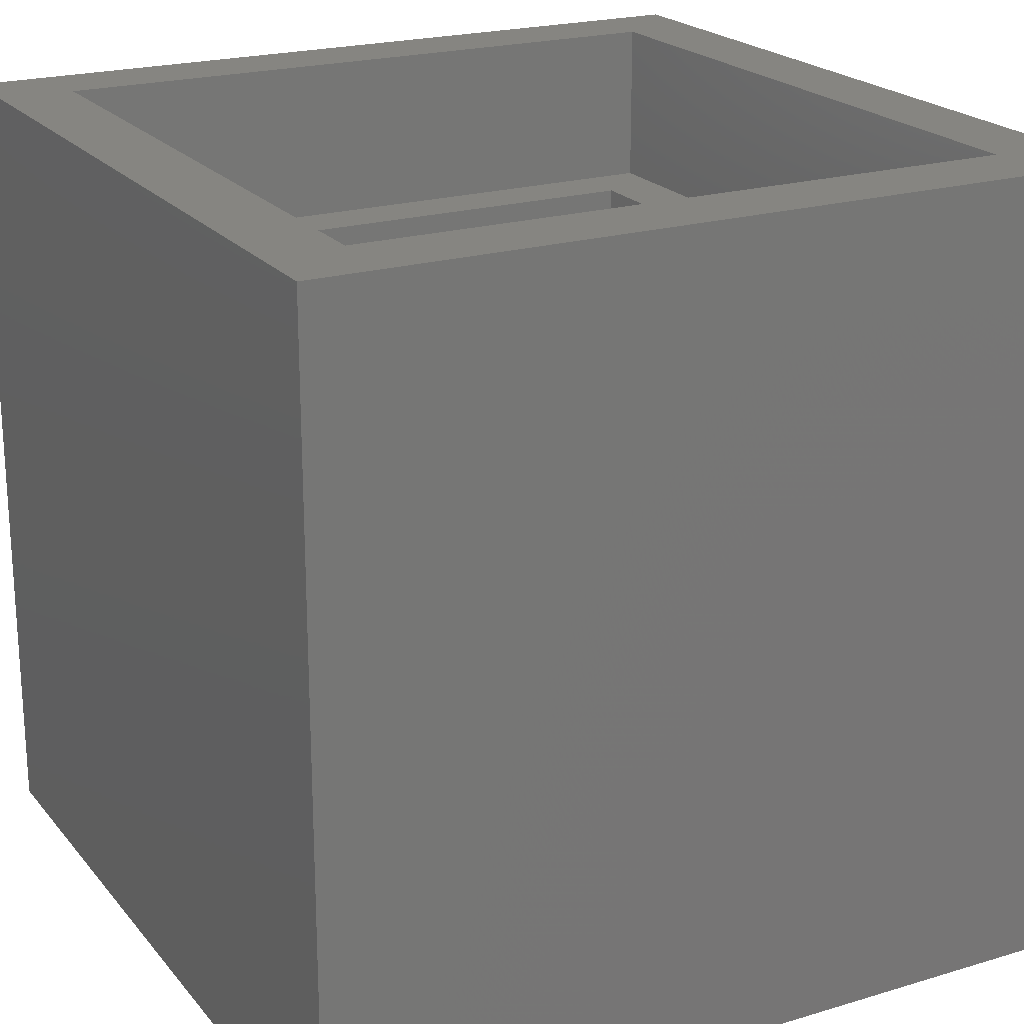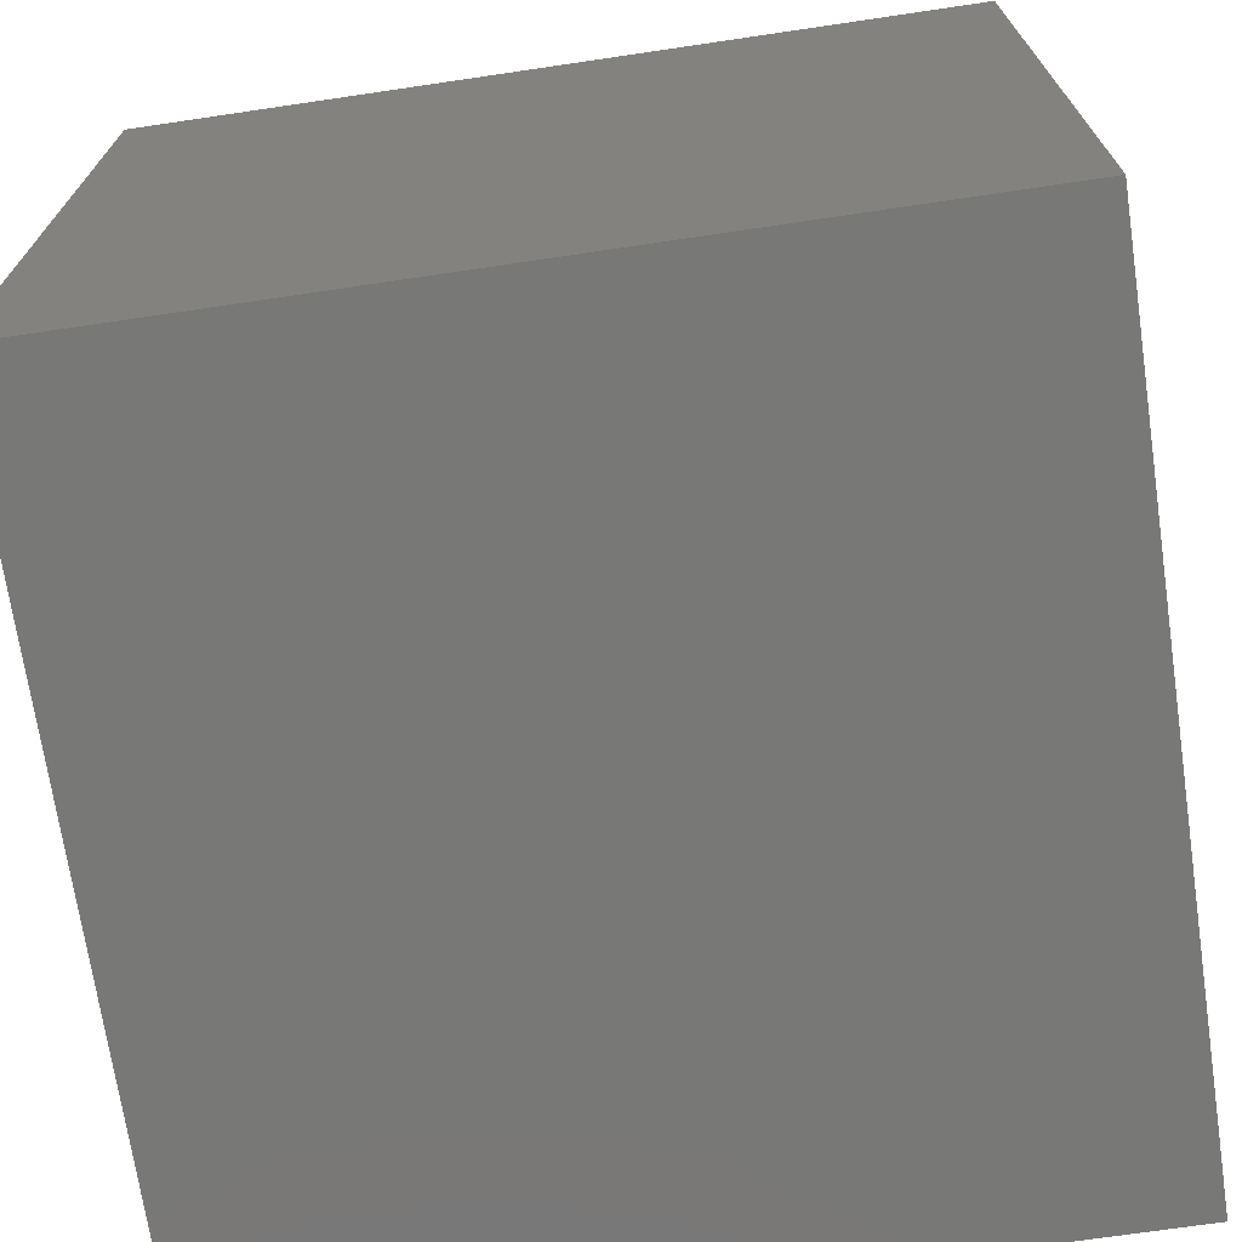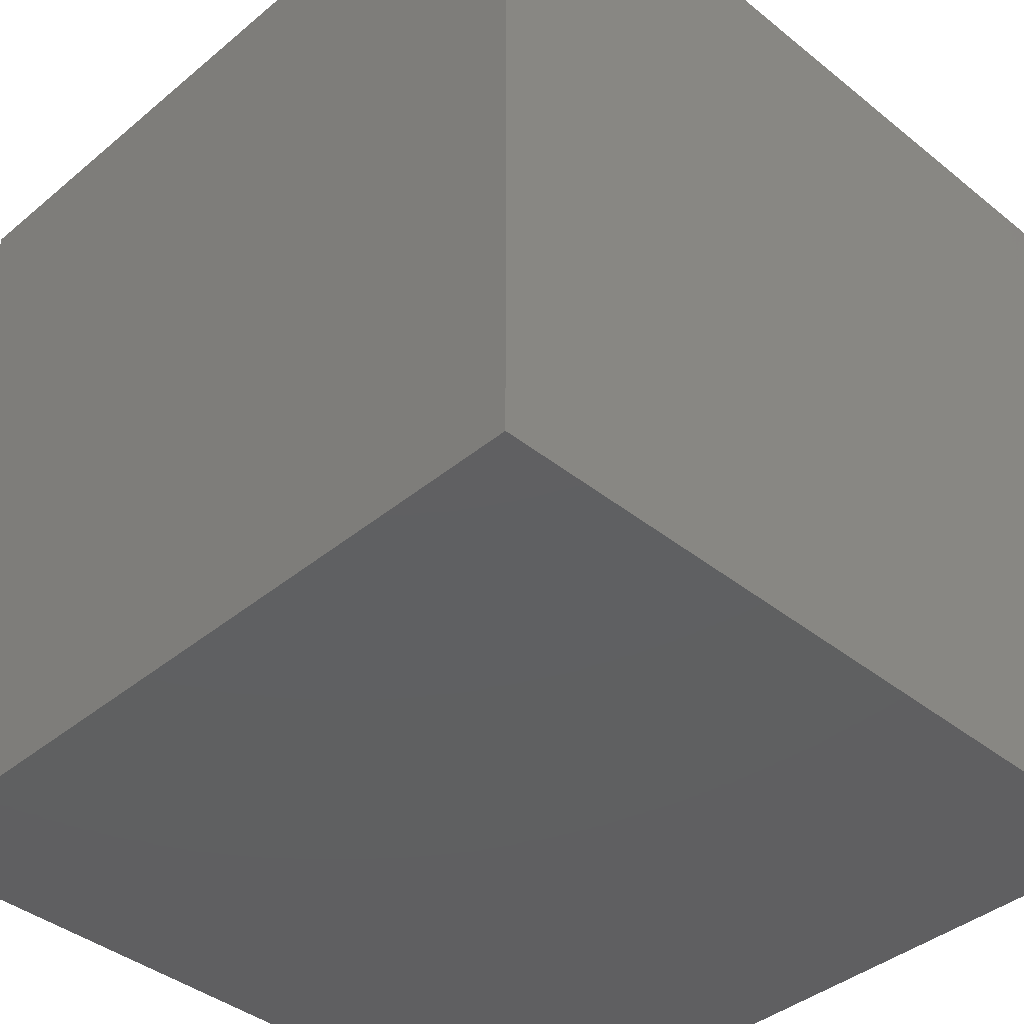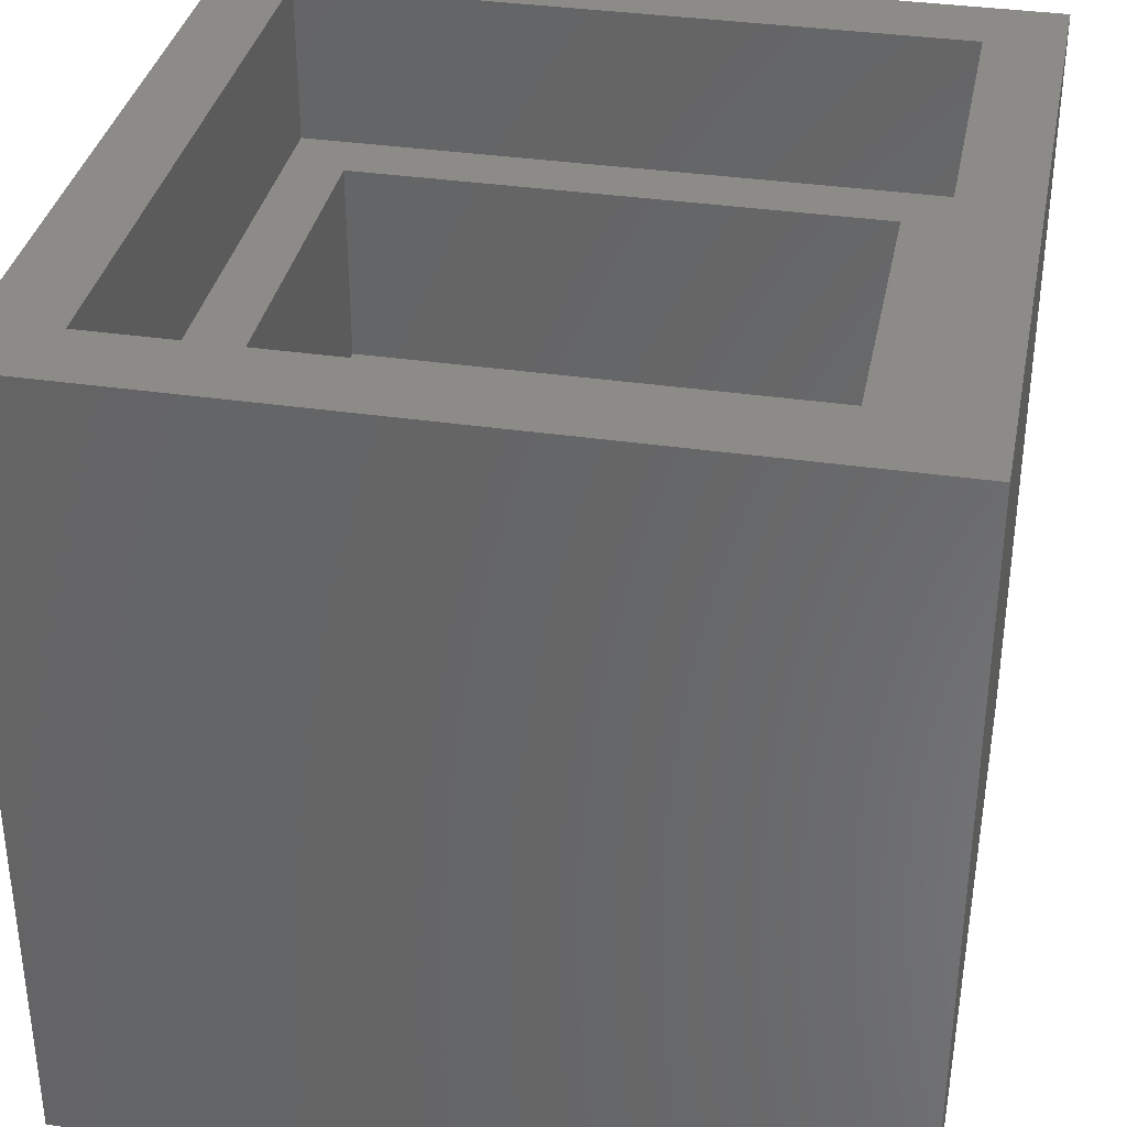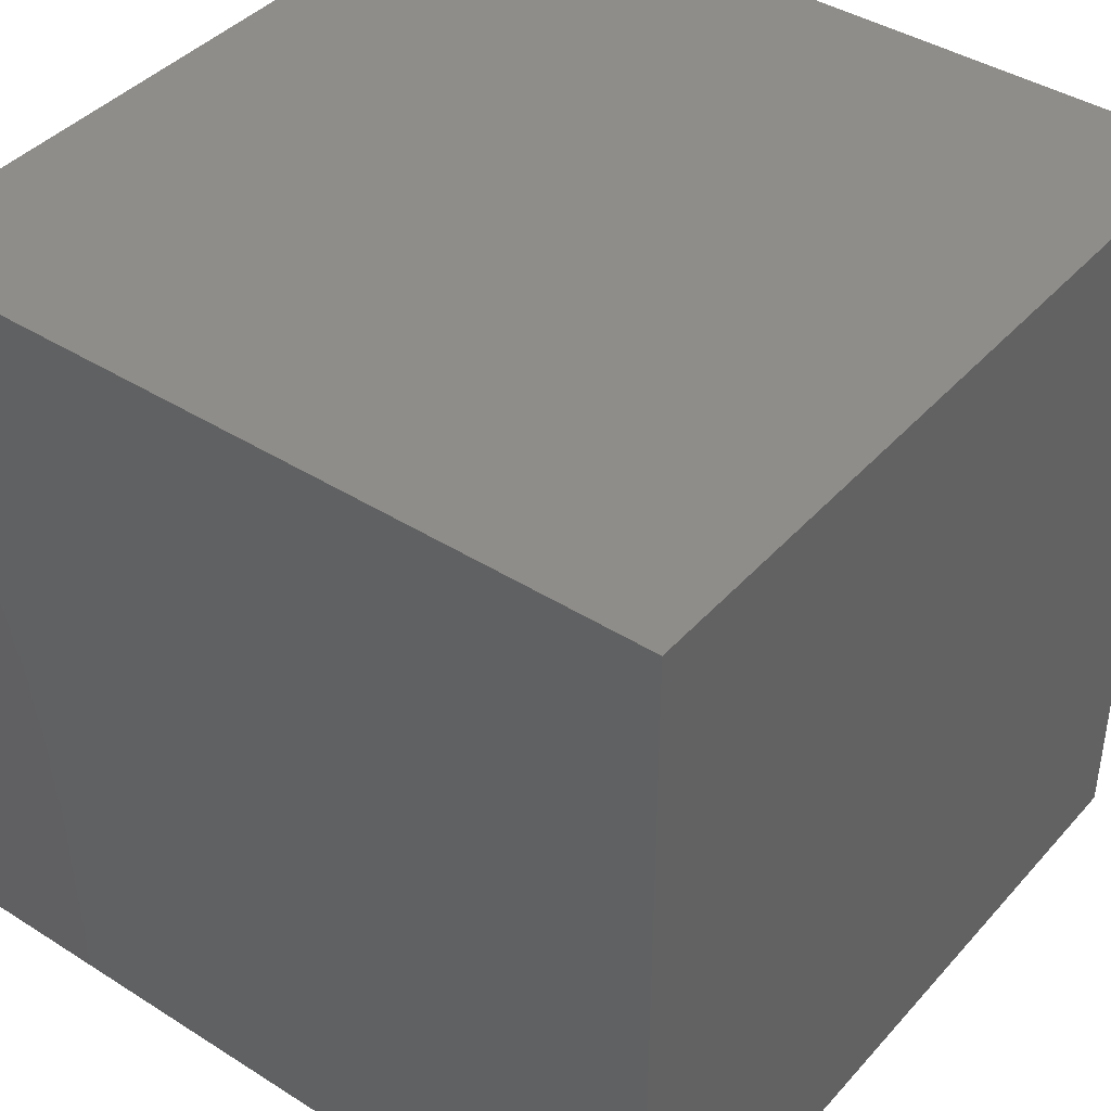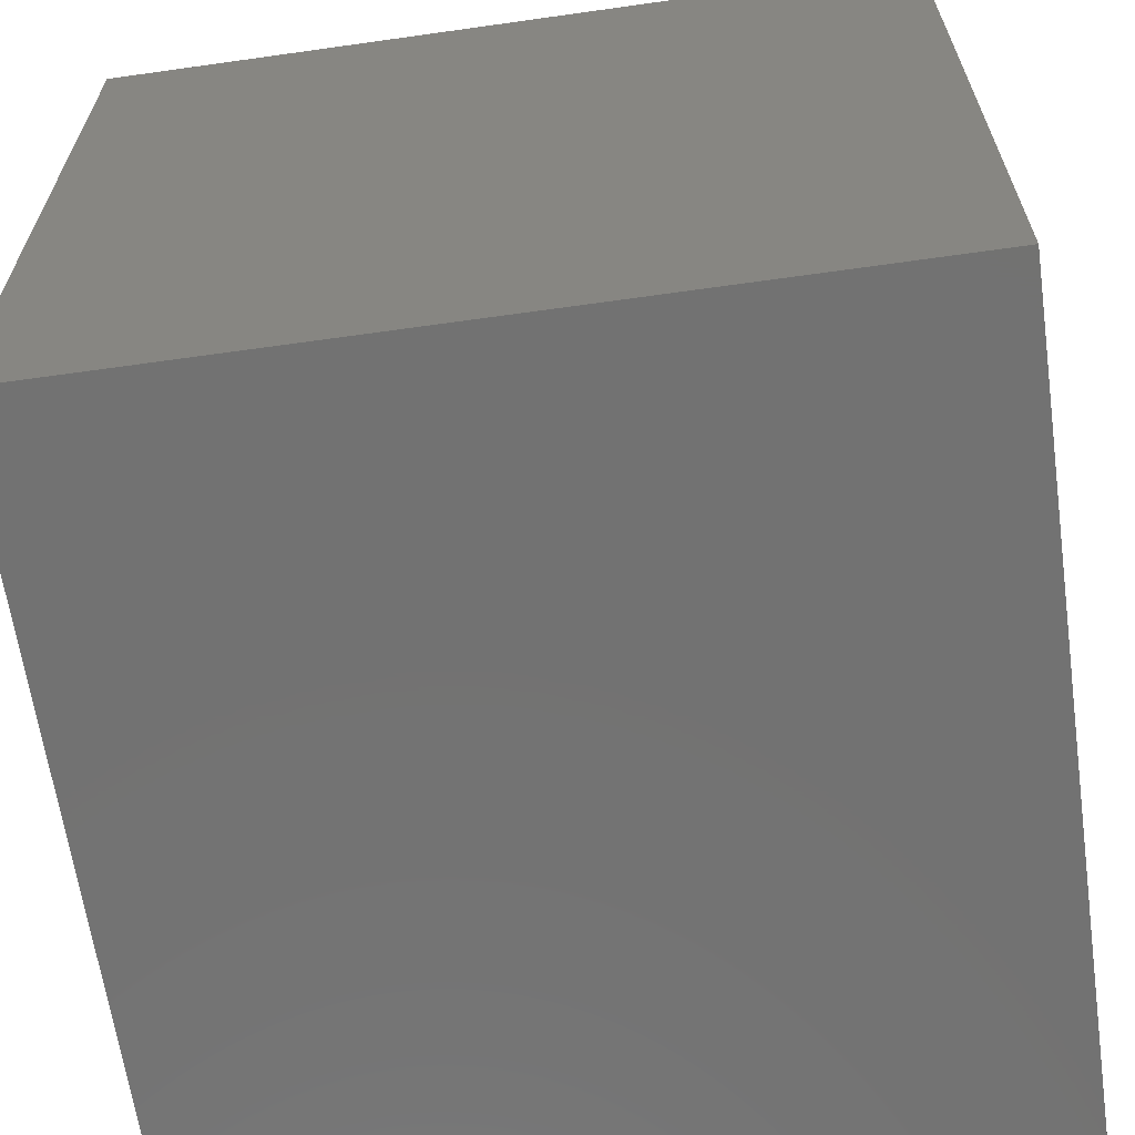
<metadata>
{"format":"stl","ext":"stl","renderer":"f3d","projection":"perspective","resolution":1024,"background":"white","views":[{"elev":21.3,"azim":-28.1,"up":"+Z"},{"elev":-70.9,"azim":-81.6,"up":"+Z"},{"elev":-40.3,"azim":-134.5,"up":"+Y"},{"elev":35.1,"azim":-168.9,"up":"+Z"},{"elev":41.3,"azim":127.5,"up":"+Y"},{"elev":-64.2,"azim":98.1,"up":"+Z"}]}
</metadata>
<code>
# stl→obj: 24 verts, 44 faces
v 0.6665 0.6665 0.08937
v -0.6665 0.6665 0.08937
v -0.6665 -0.6665 0.08937
v 0.6665 -0.6665 0.08937
v 1 -1 -1
v 1 -1 1
v -1 -1 1
v -1 -1 -1
v -1 1 1
v -1 1 -1
v 1 1 -1
v 1 1 1
v 0.8118 -0.8118 1
v -0.8118 -0.8118 1
v 0.8118 0.8118 1
v -0.8118 0.8118 1
v -0.8118 0.8118 0.5998
v 0.8118 0.8118 0.5998
v 0.8118 -0.8118 0.5998
v -0.8118 -0.8118 0.5998
v 0.6665 0.6665 0.5998
v -0.6665 0.6665 0.5998
v 0.6665 -0.6665 0.5998
v -0.6665 -0.6665 0.5998
f 1 2 3
f 1 3 4
f 5 6 7
f 5 7 8
f 8 7 9
f 8 9 10
f 10 11 5
f 10 5 8
f 11 12 6
f 11 6 5
f 10 9 12
f 10 12 11
f 13 14 7
f 13 7 6
f 15 13 6
f 15 6 12
f 14 16 9
f 14 9 7
f 16 15 12
f 16 12 9
f 15 16 17
f 15 17 18
f 14 13 19
f 14 19 20
f 16 14 20
f 16 20 17
f 13 15 18
f 13 18 19
f 21 22 2
f 21 2 1
f 23 24 20
f 23 20 19
f 21 23 19
f 21 19 18
f 24 22 17
f 24 17 20
f 22 21 18
f 22 18 17
f 23 21 1
f 23 1 4
f 22 24 3
f 22 3 2
f 24 23 4
f 24 4 3

</code>
